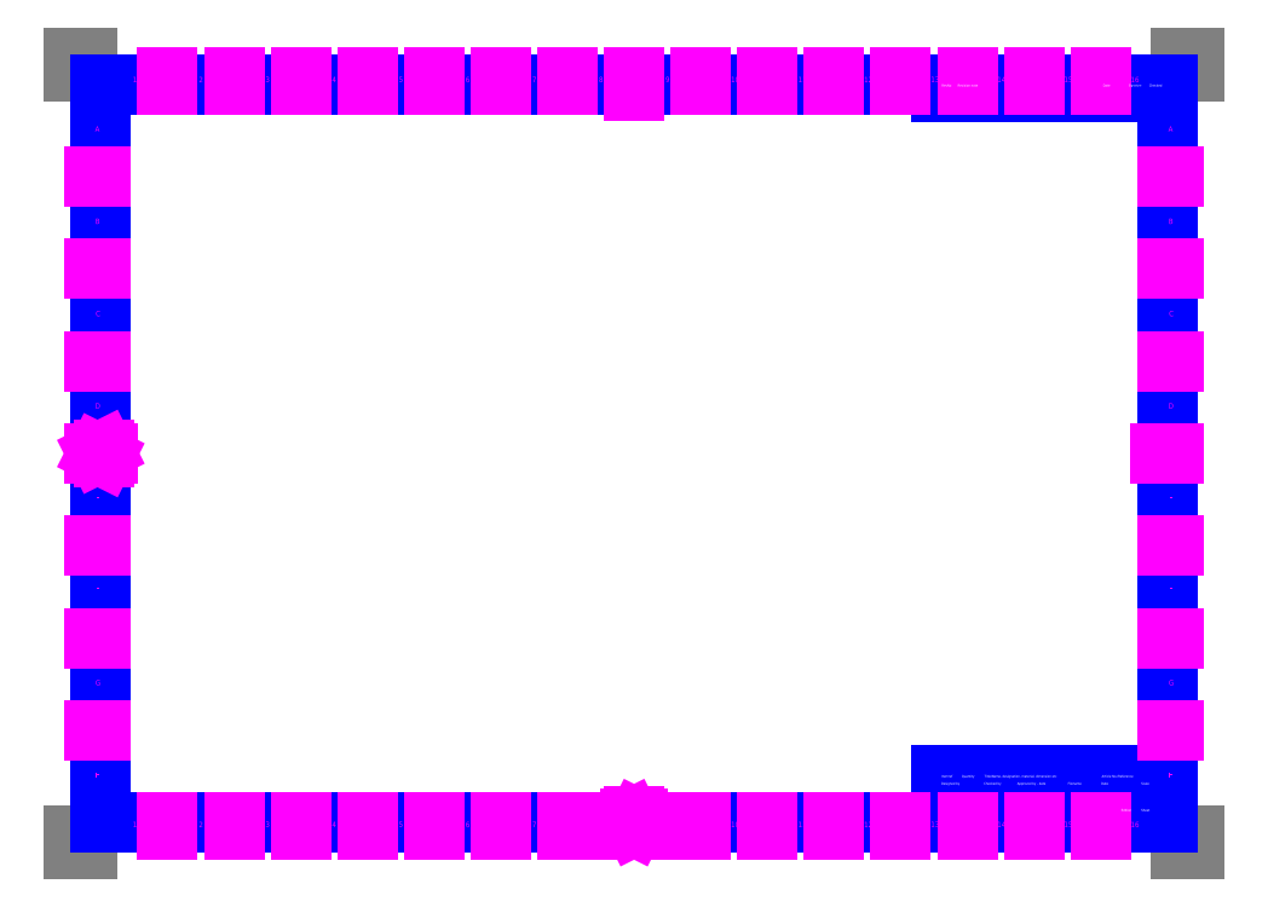
<metadata>
{"format":"dxf","ext":"dxf","renderer":"ezdxf+matplotlib","layout":"modelspace","background":"white","min_lineweight":24,"dpi":150}
</metadata>
<code>
0
SECTION
2
ENTITIES
0
LINE
8
FRAME200
10
0
20
0
30
0
11
10
21
0
31
0
0
LINE
8
FRAME200
10
0
20
0
30
0
11
0
21
10
31
0
0
LINE
8
FRAME200
10
840
20
0
30
0
11
830
21
0
31
0
0
LINE
8
FRAME200
10
840
20
0
30
0
11
840
21
10
31
0
0
LINE
8
FRAME200
10
840
20
584
30
0
11
840
21
594
31
0
0
LINE
8
FRAME200
10
840
20
594
30
0
11
830
21
594
31
0
0
LINE
8
FRAME200
10
10
20
594
30
0
11
0
21
594
31
0
0
LINE
8
FRAME200
10
0
20
594
30
0
11
0
21
584
31
0
0
LINE
8
FRAME070
10
20
20
20
30
0
11
820
21
20
31
0
0
LINE
8
FRAME070
10
820
20
20
30
0
11
820
21
574
31
0
0
LINE
8
FRAME070
10
820
20
574
30
0
11
20
21
574
31
0
0
LINE
8
FRAME070
10
20
20
574
30
0
11
20
21
20
31
0
0
LINE
8
FRAME050
10
420
20
20
30
0
11
420
21
15
31
0
0
LINE
8
FRAME050
10
370
20
15
30
0
11
470
21
15
31
0
0
LINE
8
FRAME050
10
370
20
15
30
0
11
370
21
20
31
0
0
LINE
8
FRAME050
10
470
20
15
30
0
11
470
21
20
31
0
0
LINE
8
FRAME050
10
380
20
15
30
0
11
380
21
20
31
0
0
LINE
8
FRAME050
10
390
20
15
30
0
11
390
21
20
31
0
0
LINE
8
FRAME050
10
400
20
15
30
0
11
400
21
20
31
0
0
LINE
8
FRAME050
10
410
20
15
30
0
11
410
21
20
31
0
0
LINE
8
FRAME050
10
430
20
15
30
0
11
430
21
20
31
0
0
LINE
8
FRAME050
10
440
20
15
30
0
11
440
21
20
31
0
0
LINE
8
FRAME050
10
450
20
15
30
0
11
450
21
20
31
0
0
LINE
8
FRAME050
10
460
20
15
30
0
11
460
21
20
31
0
0
LINE
8
FRAME050
10
15
20
297
30
0
11
25
21
297
31
0
0
LINE
8
FRAME050
10
815
20
297
30
0
11
825
21
297
31
0
0
LINE
8
FRAME050
10
420
20
569
30
0
11
420
21
579
31
0
0
LINE
8
FRAME050
10
420
20
20
30
0
11
420
21
25
31
0
0
LINE
8
FRAME050
10
22.5
20
299.5
30
0
11
22.5
21
294.5
31
0
0
LINE
8
FRAME050
10
22.5
20
294.5
30
0
11
17.5
21
297
31
0
0
LINE
8
FRAME050
10
17.5
20
297
30
0
11
22.5
21
299.5
31
0
0
LINE
8
FRAME050
10
420
20
17.5
30
0
11
417.5
21
22.5
31
0
0
LINE
8
FRAME050
10
417.5
20
22.5
30
0
11
422.5
21
22.5
31
0
0
LINE
8
FRAME050
10
422.5
20
22.5
30
0
11
420
21
17.5
31
0
0
LINE
8
FRAME070
10
725
20
30
30
0
11
820
21
30
31
0
0
LINE
8
FRAME070
10
650
20
40
30
0
11
820
21
40
31
0
0
LINE
8
FRAME070
10
650
20
50
30
0
11
820
21
50
31
0
0
LINE
8
FRAME070
10
650
20
20
30
0
11
650
21
50
31
0
0
LINE
8
FRAME070
10
725
20
20
30
0
11
725
21
40
31
0
0
LINE
8
FRAME070
10
800
20
20
30
0
11
800
21
30
31
0
0
LINE
8
FRAME070
10
785
20
20
30
0
11
785
21
30
31
0
0
LINE
8
FRAME070
10
800
20
40
30
0
11
800
21
50
31
0
0
LINE
8
FRAME070
10
770
20
40
30
0
11
770
21
50
31
0
0
LINE
8
FRAME070
10
745
20
40
30
0
11
745
21
50
31
0
0
LINE
8
FRAME070
10
707
20
40
30
0
11
707
21
50
31
0
0
LINE
8
FRAME070
10
682
20
40
30
0
11
682
21
50
31
0
0
LINE
8
FRAME070
10
650
20
56
30
0
11
820
21
56
31
0
0
LINE
8
FRAME070
10
665
20
50
30
0
11
665
21
56
31
0
0
LINE
8
FRAME070
10
650
20
50
30
0
11
650
21
56
31
0
0
LINE
8
FRAME070
10
682
20
50
30
0
11
682
21
56
31
0
0
LINE
8
FRAME070
10
770
20
50
30
0
11
770
21
56
31
0
0
LINE
8
FRAME070
10
650
20
568
30
0
11
650
21
574
31
0
0
LINE
8
FRAME070
10
650
20
568
30
0
11
820
21
568
31
0
0
LINE
8
FRAME070
10
662
20
568
30
0
11
662
21
574
31
0
0
LINE
8
FRAME070
10
771
20
568
30
0
11
771
21
574
31
0
0
LINE
8
FRAME070
10
791
20
568
30
0
11
791
21
574
31
0
0
LINE
8
FRAME070
10
806
20
568
30
0
11
806
21
574
31
0
0
LINE
8
FRAME050
10
220
20
574
30
0
11
220
21
579
31
0
0
LINE
8
FRAME050
10
320
20
574
30
0
11
320
21
579
31
0
0
LINE
8
FRAME050
10
270
20
574
30
0
11
270
21
579
31
0
0
LINE
8
FRAME050
10
370
20
574
30
0
11
370
21
579
31
0
0
LINE
8
FRAME050
10
170
20
574
30
0
11
170
21
579
31
0
0
LINE
8
FRAME050
10
120
20
574
30
0
11
120
21
579
31
0
0
LINE
8
FRAME050
10
70
20
574
30
0
11
70
21
579
31
0
0
LINE
8
FRAME050
10
470
20
574
30
0
11
470
21
579
31
0
0
LINE
8
FRAME050
10
520
20
574
30
0
11
520
21
579
31
0
0
LINE
8
FRAME050
10
570
20
574
30
0
11
570
21
579
31
0
0
LINE
8
FRAME050
10
670
20
574
30
0
11
670
21
579
31
0
0
LINE
8
FRAME050
10
620
20
574
30
0
11
620
21
579
31
0
0
LINE
8
FRAME050
10
770
20
574
30
0
11
770
21
579
31
0
0
LINE
8
FRAME050
10
720
20
574
30
0
11
720
21
579
31
0
0
MTEXT
8
FRAME050
10
93.53
20
574.4
30
0
40
4
41
100
46
0
71
     7
72
     1
1
2
7
textstyle20
73
     1
44
1
0
MTEXT
8
FRAME050
10
44
20
574.5
30
0
40
4
41
100
46
0
71
     7
72
     1
1
1
7
textstyle21
73
     1
44
1
0
MTEXT
8
FRAME050
10
143.5
20
574.6
30
0
40
4
41
100
46
0
71
     7
72
     1
1
3
7
textstyle22
73
     1
44
1
0
MTEXT
8
FRAME050
10
193.4
20
574.5
30
0
40
4
41
100
46
0
71
     7
72
     1
1
4
7
textstyle23
73
     1
44
1
0
MTEXT
8
FRAME050
10
243.5
20
574.6
30
0
40
4
41
100
46
0
71
     7
72
     1
1
5
7
textstyle24
73
     1
44
1
0
MTEXT
8
FRAME050
10
293.6
20
574.4
30
0
40
4
41
100
46
0
71
     7
72
     1
1
6
7
textstyle25
73
     1
44
1
0
MTEXT
8
FRAME050
10
343.6
20
574.5
30
0
40
4
41
100
46
0
71
     7
72
     1
1
7
7
textstyle26
73
     1
44
1
0
MTEXT
8
FRAME050
10
393.6
20
574.5
30
0
40
4
41
100
46
0
71
     7
72
     1
1
8
7
textstyle27
73
     1
44
1
0
MTEXT
8
FRAME050
10
443.5
20
574.6
30
0
40
4
41
100
46
0
71
     7
72
     1
1
9
7
textstyle28
73
     1
44
1
0
MTEXT
8
FRAME050
10
492.6
20
574.5
30
0
40
4
41
100
46
0
71
     7
72
     1
1
10
7
textstyle29
73
     1
44
1
0
MTEXT
8
FRAME050
10
543
20
574.5
30
0
40
4
41
100
46
0
71
     7
72
     1
1
11
7
textstyle30
73
     1
44
1
0
MTEXT
8
FRAME050
10
592.5
20
574.4
30
0
40
4
41
100
46
0
71
     7
72
     1
1
12
7
textstyle31
73
     1
44
1
0
MTEXT
8
FRAME050
10
692.4
20
574.5
30
0
40
4
41
100
46
0
71
     7
72
     1
1
14
7
textstyle32
73
     1
44
1
0
MTEXT
8
FRAME050
10
792.5
20
574.4
30
0
40
4
41
100
46
0
71
     7
72
     1
1
16
7
textstyle33
73
     1
44
1
0
MTEXT
8
FRAME050
10
742.5
20
574.6
30
0
40
4
41
100
46
0
71
     7
72
     1
1
15
7
textstyle34
73
     1
44
1
0
MTEXT
8
FRAME050
10
642.5
20
574.6
30
0
40
4
41
100
46
0
71
     7
72
     1
1
13
7
textstyle35
73
     1
44
1
0
MTEXT
8
FRAME050
10
93.53
20
15.4
30
0
40
4
41
100
46
0
71
     7
72
     1
1
2
7
textstyle36
73
     1
44
1
0
MTEXT
8
FRAME050
10
44
20
15.5
30
0
40
4
41
100
46
0
71
     7
72
     1
1
1
7
textstyle37
73
     1
44
1
0
MTEXT
8
FRAME050
10
143.5
20
15.58
30
0
40
4
41
100
46
0
71
     7
72
     1
1
3
7
textstyle38
73
     1
44
1
0
LINE
8
FRAME050
10
70
20
15
30
0
11
70
21
20
31
0
0
LINE
8
FRAME050
10
120
20
15
30
0
11
120
21
20
31
0
0
MTEXT
8
FRAME050
10
243.5
20
15.58
30
0
40
4
41
100
46
0
71
     7
72
     1
1
5
7
textstyle39
73
     1
44
1
0
MTEXT
8
FRAME050
10
193.4
20
15.5
30
0
40
4
41
100
46
0
71
     7
72
     1
1
4
7
textstyle40
73
     1
44
1
0
LINE
8
FRAME050
10
170
20
15
30
0
11
170
21
20
31
0
0
LINE
8
FRAME050
10
270
20
15
30
0
11
270
21
20
31
0
0
LINE
8
FRAME050
10
220
20
15
30
0
11
220
21
20
31
0
0
MTEXT
8
FRAME050
10
343.6
20
15.5
30
0
40
4
41
100
46
0
71
     7
72
     1
1
7
7
textstyle41
73
     1
44
1
0
MTEXT
8
FRAME050
10
293.6
20
15.41
30
0
40
4
41
100
46
0
71
     7
72
     1
1
6
7
textstyle42
73
     1
44
1
0
LINE
8
FRAME050
10
320
20
15
30
0
11
320
21
20
31
0
0
MTEXT
8
FRAME050
10
492.6
20
15.5
30
0
40
4
41
100
46
0
71
     7
72
     1
1
10
7
textstyle43
73
     1
44
1
0
MTEXT
8
FRAME050
10
543
20
15.5
30
0
40
4
41
100
46
0
71
     7
72
     1
1
11
7
textstyle44
73
     1
44
1
0
LINE
8
FRAME050
10
520
20
15
30
0
11
520
21
20
31
0
0
MTEXT
8
FRAME050
10
592.5
20
15.4
30
0
40
4
41
100
46
0
71
     7
72
     1
1
12
7
textstyle45
73
     1
44
1
0
MTEXT
8
FRAME050
10
642.5
20
15.58
30
0
40
4
41
100
46
0
71
     7
72
     1
1
13
7
textstyle46
73
     1
44
1
0
LINE
8
FRAME050
10
620
20
15
30
0
11
620
21
20
31
0
0
LINE
8
FRAME050
10
570
20
15
30
0
11
570
21
20
31
0
0
LINE
8
FRAME050
10
670
20
15
30
0
11
670
21
20
31
0
0
MTEXT
8
FRAME050
10
692.4
20
15.5
30
0
40
4
41
100
46
0
71
     7
72
     1
1
14
7
textstyle47
73
     1
44
1
0
LINE
8
FRAME050
10
720
20
15
30
0
11
720
21
20
31
0
0
MTEXT
8
FRAME050
10
742.5
20
15.58
30
0
40
4
41
100
46
0
71
     7
72
     1
1
15
7
textstyle48
73
     1
44
1
0
LINE
8
FRAME050
10
770
20
15
30
0
11
770
21
20
31
0
0
MTEXT
8
FRAME050
10
792.5
20
15.41
30
0
40
4
41
100
46
0
71
     7
72
     1
1
16
7
textstyle49
73
     1
44
1
0
LINE
8
FRAME050
10
820
20
158.5
30
0
11
825
21
158.5
31
0
0
LINE
8
FRAME050
10
820
20
227.8
30
0
11
825
21
227.8
31
0
0
LINE
8
FRAME050
10
820
20
89.25
30
0
11
825
21
89.25
31
0
0
MTEXT
8
FRAME050
10
821.1
20
191.1
30
0
40
4
41
100
46
0
71
     7
72
     1
1
F
7
textstyle50
73
     1
44
1
0
MTEXT
8
FRAME050
10
821.1
20
260.4
30
0
40
4
41
100
46
0
71
     7
72
     1
1
E
7
textstyle51
73
     1
44
1
0
MTEXT
8
FRAME050
10
821
20
121.9
30
0
40
4
41
100
46
0
71
     7
72
     1
1
G
7
textstyle52
73
     1
44
1
0
MTEXT
8
FRAME050
10
820.9
20
52.62
30
0
40
4
41
100
46
0
71
     7
72
     1
1
H
7
textstyle53
73
     1
44
1
0
LINE
8
FRAME050
10
820
20
366.2
30
0
11
825
21
366.2
31
0
0
MTEXT
8
FRAME050
10
821.2
20
398.9
30
0
40
4
41
100
46
0
71
     7
72
     1
1
C
7
textstyle54
73
     1
44
1
0
LINE
8
FRAME050
10
820
20
435.5
30
0
11
825
21
435.5
31
0
0
MTEXT
8
FRAME050
10
820.9
20
468.1
30
0
40
4
41
100
46
0
71
     7
72
     1
1
B
7
textstyle55
73
     1
44
1
0
LINE
8
FRAME050
10
820
20
504.8
30
0
11
825
21
504.8
31
0
0
MTEXT
8
FRAME050
10
820.7
20
537.4
30
0
40
4
41
100
46
0
71
     7
72
     1
1
A
7
textstyle56
73
     1
44
1
0
MTEXT
8
FRAME050
10
820.8
20
329.6
30
0
40
4
41
100
46
0
71
     7
72
     1
1
D
7
textstyle57
73
     1
44
1
0
LINE
8
FRAME050
10
15
20
89.25
30
0
11
20
21
89.25
31
0
0
MTEXT
8
FRAME050
10
16
20
121.9
30
0
40
4
41
100
46
0
71
     7
72
     1
1
G
7
textstyle58
73
     1
44
1
0
LINE
8
FRAME050
10
15
20
158.5
30
0
11
20
21
158.5
31
0
0
MTEXT
8
FRAME050
10
16.1
20
191.1
30
0
40
4
41
100
46
0
71
     7
72
     1
1
F
7
textstyle59
73
     1
44
1
0
LINE
8
FRAME050
10
15
20
227.8
30
0
11
20
21
227.8
31
0
0
MTEXT
8
FRAME050
10
16.1
20
260.4
30
0
40
4
41
100
46
0
71
     7
72
     1
1
E
7
textstyle60
73
     1
44
1
0
MTEXT
8
FRAME050
10
15.79
20
329.6
30
0
40
4
41
100
46
0
71
     7
72
     1
1
D
7
textstyle61
73
     1
44
1
0
LINE
8
FRAME050
10
15
20
366.2
30
0
11
20
21
366.2
31
0
0
MTEXT
8
FRAME050
10
16.19
20
398.9
30
0
40
4
41
100
46
0
71
     7
72
     1
1
C
7
textstyle62
73
     1
44
1
0
LINE
8
FRAME050
10
15
20
435.5
30
0
11
20
21
435.5
31
0
0
MTEXT
8
FRAME050
10
15.9
20
468.1
30
0
40
4
41
100
46
0
71
     7
72
     1
1
B
7
textstyle63
73
     1
44
1
0
LINE
8
FRAME050
10
15
20
504.8
30
0
11
20
21
504.8
31
0
0
MTEXT
8
FRAME050
10
15.7
20
537.4
30
0
40
4
41
100
46
0
71
     7
72
     1
1
A
7
textstyle64
73
     1
44
1
0
MTEXT
8
FRAME050
10
15.9
20
52.62
30
0
40
4
41
100
46
0
71
     7
72
     1
1
H
7
textstyle65
73
     1
44
1
0
MTEXT
8
0
10
650.7
20
571.8
30
0
40
1.8
41
100
46
0
71
     7
72
     1
1
RevNo
7
textstyle66
73
     1
44
1
0
MTEXT
8
0
10
662.7
20
571.8
30
0
40
1.8
41
100
46
0
71
     7
72
     1
1
Revision note
7
textstyle67
73
     1
44
1
0
MTEXT
8
0
10
771.7
20
571.8
30
0
40
1.8
41
100
46
0
71
     7
72
     1
1
Date
7
textstyle68
73
     1
44
1
0
MTEXT
8
0
10
790.9
20
572
30
0
40
1.6
41
100
46
0
71
     7
72
     1
1
Signature
7
textstyle69
73
     1
44
1
0
MTEXT
8
0
10
806.3
20
571.8
30
0
40
1.8
41
100
46
0
71
     7
72
     1
1
Checked
7
textstyle70
73
     1
44
1
0
MTEXT
8
0
10
650.3
20
47.96
30
0
40
1.8
41
100
46
0
71
     7
72
     1
1
Designed by
7
textstyle71
73
     1
44
1
0
MTEXT
8
0
10
682.3
20
47.96
30
0
40
1.8
41
100
46
0
71
     7
72
     1
1
Checked by
7
textstyle72
73
     1
44
1
0
MTEXT
8
0
10
707.3
20
47.96
30
0
40
1.8
41
100
46
0
71
     7
72
     1
1
Approved by - date
7
textstyle73
73
     1
44
1
0
MTEXT
8
0
10
745.3
20
47.96
30
0
40
1.8
41
100
46
0
71
     7
72
     1
1
Filename
7
textstyle74
73
     1
44
1
0
MTEXT
8
0
10
770.3
20
47.96
30
0
40
1.8
41
100
46
0
71
     7
72
     1
1
Date
7
textstyle75
73
     1
44
1
0
MTEXT
8
0
10
800.3
20
47.96
30
0
40
1.8
41
100
46
0
71
     7
72
     1
1
Scale
7
textstyle76
73
     1
44
1
0
MTEXT
8
0
10
785.3
20
27.96
30
0
40
1.8
41
100
46
0
71
     7
72
     1
1
Edition
7
textstyle77
73
     1
44
1
0
MTEXT
8
0
10
800.3
20
27.96
30
0
40
1.8
41
100
46
0
71
     7
72
     1
1
Sheet
7
textstyle78
73
     1
44
1
0
MTEXT
8
0
10
650.7
20
53.41
30
0
40
1.8
41
100
46
0
71
     7
72
     1
1
Itemref
7
textstyle79
73
     1
44
1
0
MTEXT
8
0
10
665.7
20
53.41
30
0
40
1.8
41
100
46
0
71
     7
72
     1
1
Quantity
7
textstyle80
73
     1
44
1
0
MTEXT
8
0
10
682.7
20
53.41
30
0
40
1.8
41
100
46
0
71
     7
72
     1
1
Title/Name, designation, material, dimension etc
7
textstyle81
73
     1
44
1
0
MTEXT
8
0
10
770.7
20
53.41
30
0
40
1.8
41
100
46
0
71
     7
72
     1
1
Article No./Reference
7
textstyle82
73
     1
44
1
0
VIEWPORT
8
0
10
128.5
20
97.5
30
0
40
314.2
41
222.2
68
     1
69
     1
12
128.5
22
97.5
13
0
23
0
14
10
24
10
15
10
25
10
16
0
26
0
36
1
17
0
27
0
37
0
42
50
43
0
44
0
45
222.2
50
0
51
0
72
   100
90
   557152
1

281
     0
71
     1
74
     0
110
0
120
0
130
0
111
1
121
0
131
0
112
0
122
1
132
0
79
     0
146
0
170
     0
61
     5
292
     1
282
     1
141
0
142
0
63
   256
361
1e+06
0
ENDSEC
0
EOF

</code>
